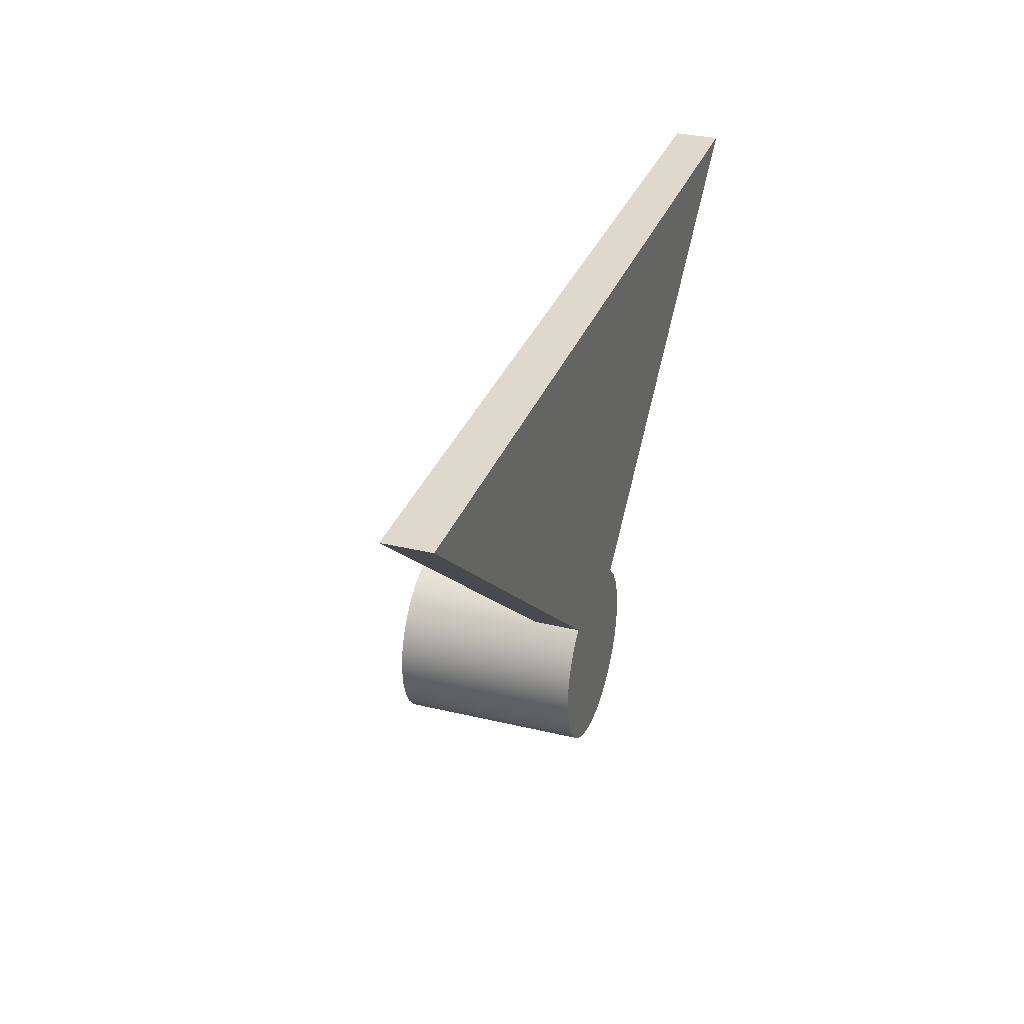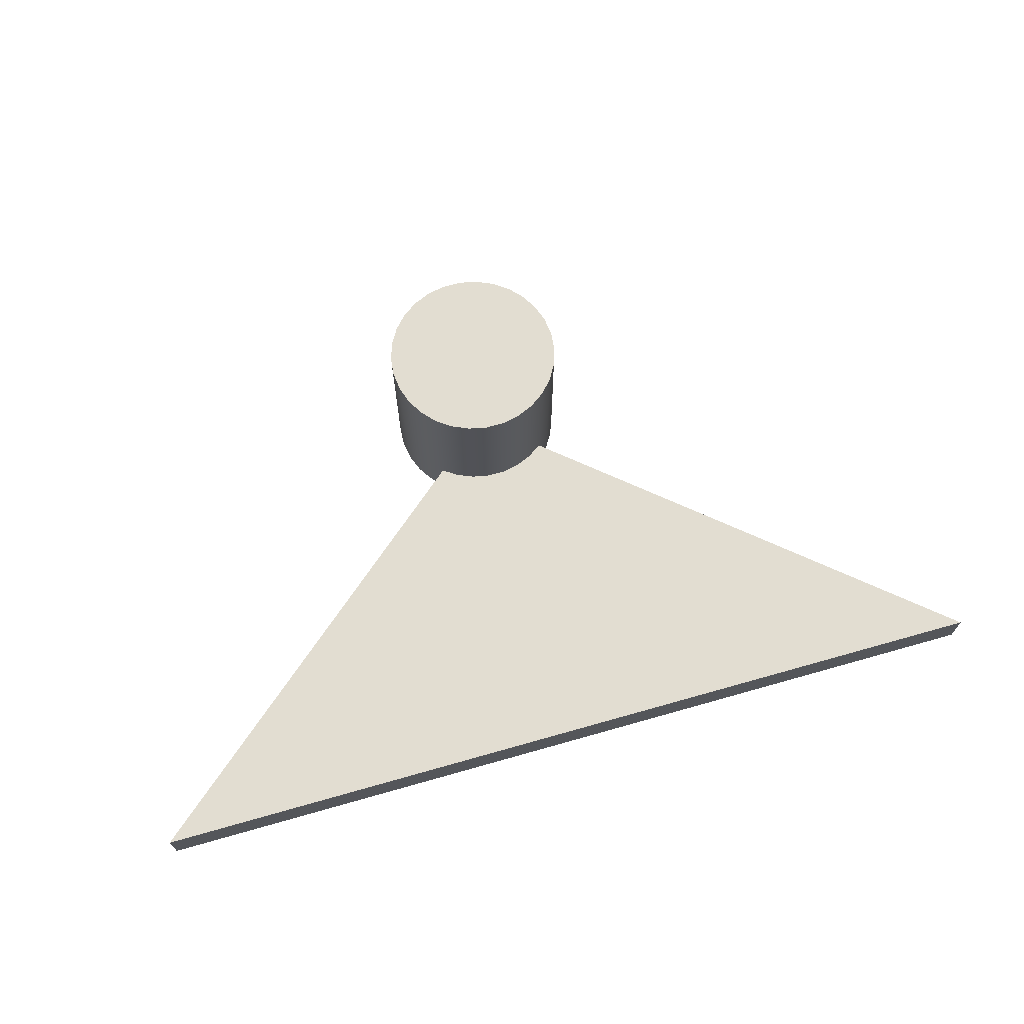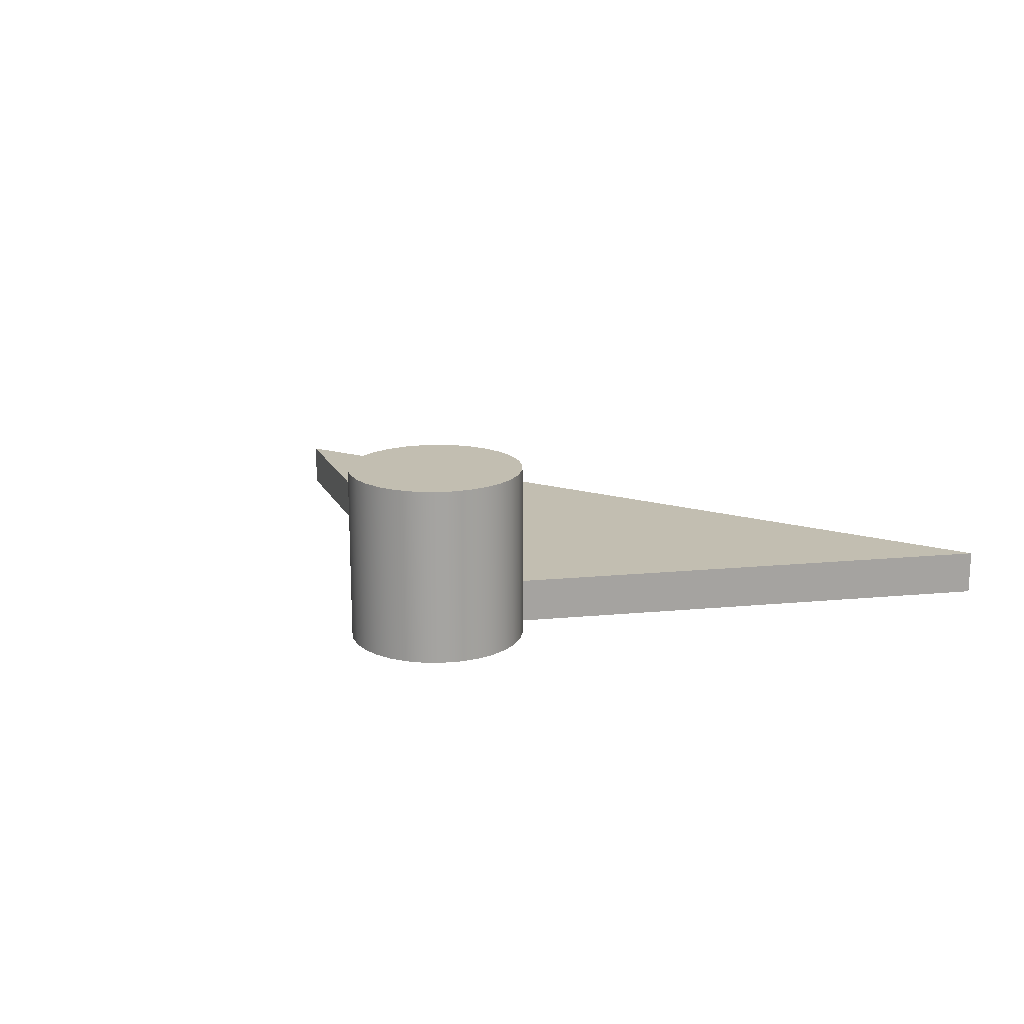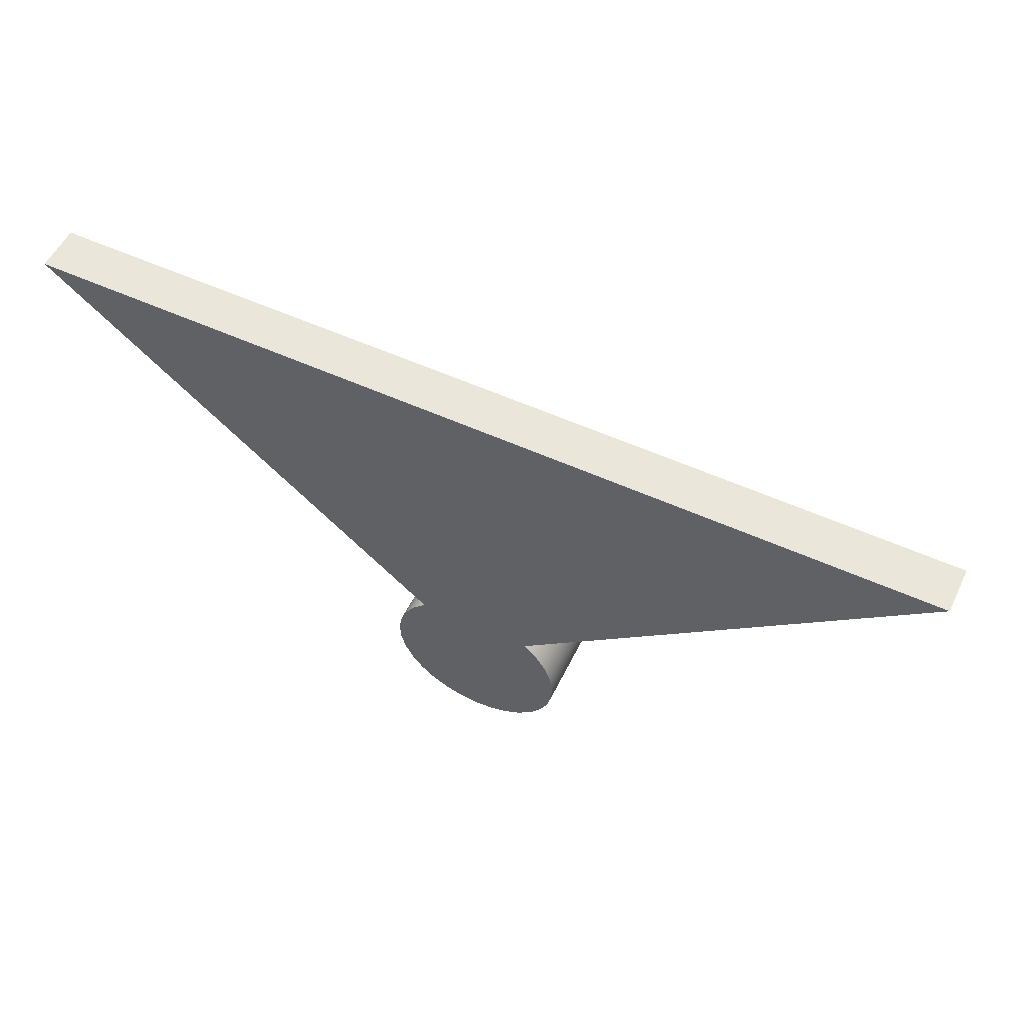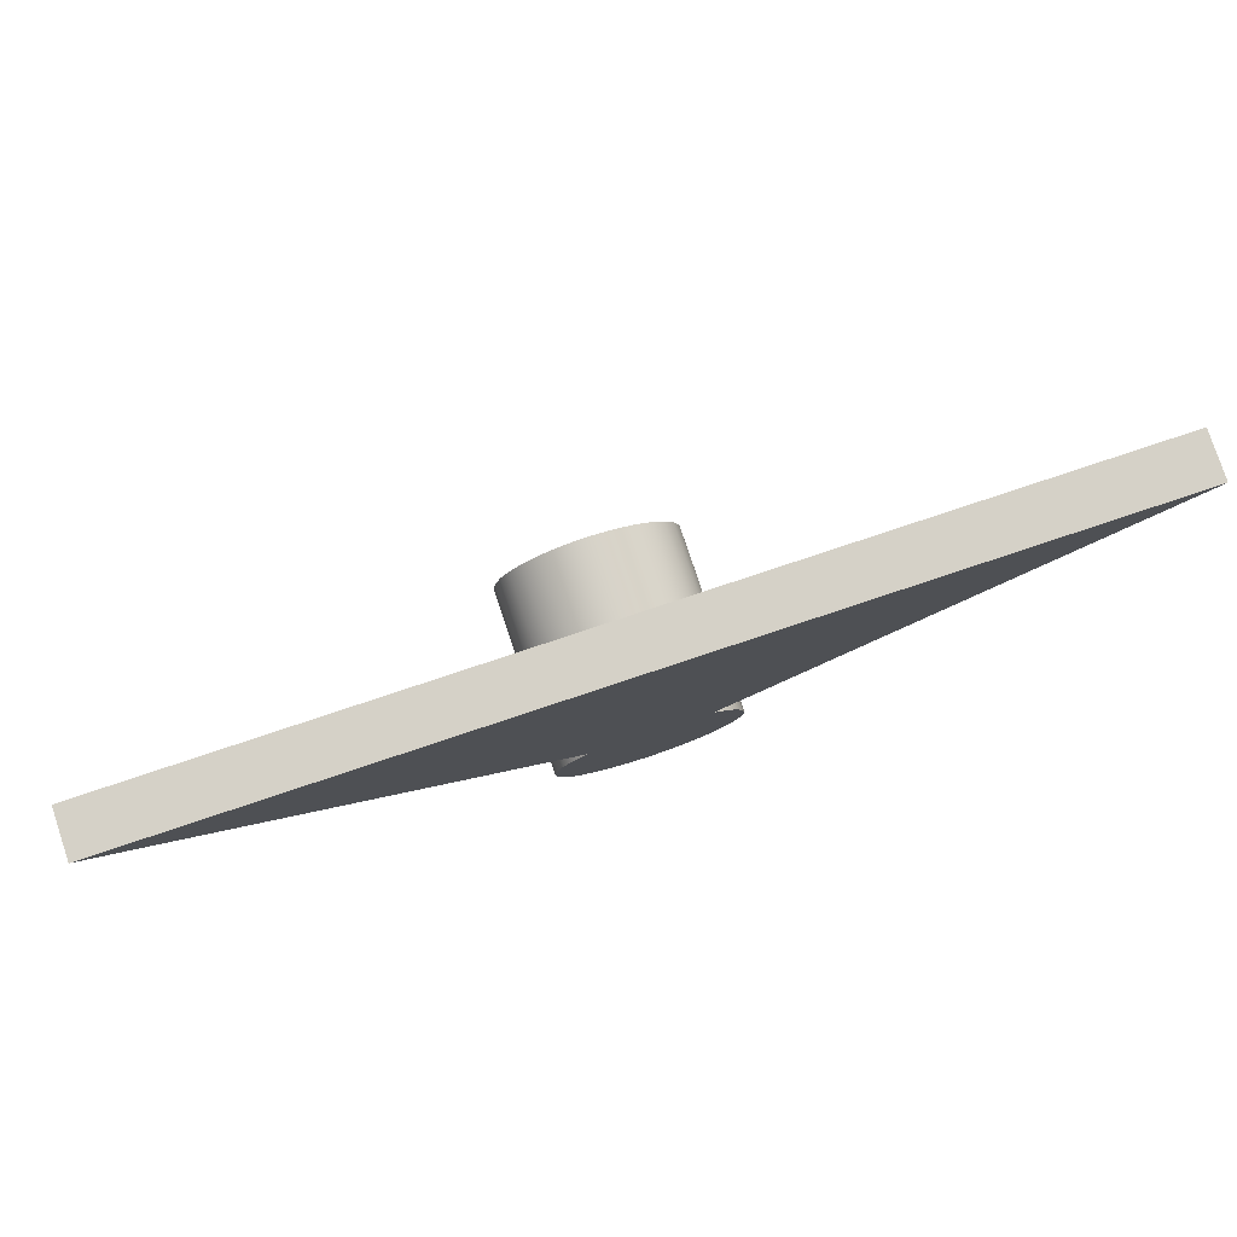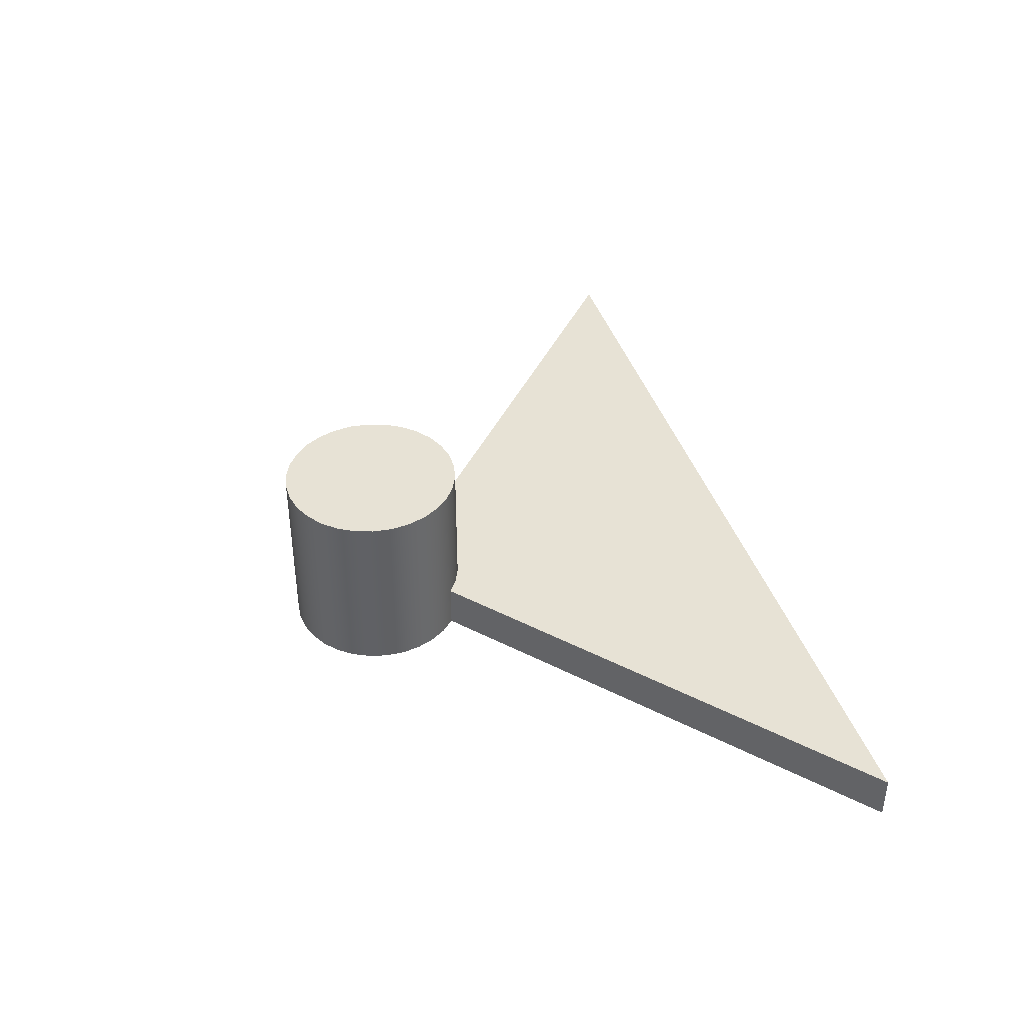
<metadata>
{"format":"obj","ext":"obj","renderer":"f3d","projection":"perspective","resolution":1024,"background":"white","views":[{"elev":32.0,"azim":-71.3,"up":"+Z"},{"elev":68.5,"azim":-15.9,"up":"+Y"},{"elev":17.1,"azim":-150.0,"up":"+Y"},{"elev":54.8,"azim":25.7,"up":"+Z"},{"elev":79.3,"azim":-18.4,"up":"+Z"},{"elev":40.5,"azim":-107.2,"up":"+Y"}]}
</metadata>
<code>
v -0.06402 0 -0.2232
v -0.5 0 0.15
v -0.5 0.05 0.15
v -0.06402 0.05 -0.2232
v -0.5 0 0.15
v 0.5 0 0.15
v 0.5 0.05 0.15
v -0.5 0.05 0.15
v -0.06402 0 -0.2232
v -0.06402 0.05 -0.2232
v -0.04761 0.05 -0.2121
v -0.02934 0.05 -0.2044
v -0.009909 0.05 -0.2005
v 0.009909 0.05 -0.2005
v 0.02934 0.05 -0.2044
v 0.04761 0.05 -0.2121
v 0.06402 0.05 -0.2232
v 0.06402 0 -0.2232
v 0.07825 0 -0.2377
v 0.08924 0 -0.2549
v 0.09653 0 -0.2739
v 0.09982 0 -0.294
v 0.09897 0 -0.3143
v 0.09403 0 -0.334
v 0.08519 0 -0.3524
v 0.07281 0 -0.3685
v 0.05743 0 -0.3819
v 0.03966 0 -0.3918
v 0.02025 0 -0.3979
v -1.837e-17 0 -0.4
v -0.02025 0 -0.3979
v -0.03966 0 -0.3918
v -0.05743 0 -0.3819
v -0.07281 0 -0.3685
v -0.08519 0 -0.3524
v -0.09403 0 -0.334
v -0.09897 0 -0.3143
v -0.09982 0 -0.294
v -0.09653 0 -0.2739
v -0.08924 0 -0.2549
v -0.07825 0 -0.2377
v -0.1 0.2 -0.3
v -0.09781 0.2 -0.3208
v -0.09135 0.2 -0.3407
v -0.0809 0.2 -0.3588
v -0.06691 0.2 -0.3743
v -0.05 0.2 -0.3866
v -0.0309 0.2 -0.3951
v -0.01045 0.2 -0.3995
v 0.01045 0.2 -0.3995
v 0.0309 0.2 -0.3951
v 0.05 0.2 -0.3866
v 0.06691 0.2 -0.3743
v 0.0809 0.2 -0.3588
v 0.09135 0.2 -0.3407
v 0.09781 0.2 -0.3208
v 0.1 0.2 -0.3
v 0.09781 0.2 -0.2792
v 0.09135 0.2 -0.2593
v 0.0809 0.2 -0.2412
v 0.06691 0.2 -0.2257
v 0.05 0.2 -0.2134
v 0.0309 0.2 -0.2049
v 0.01045 0.2 -0.2005
v -0.01045 0.2 -0.2005
v -0.0309 0.2 -0.2049
v -0.05 0.2 -0.2134
v -0.06691 0.2 -0.2257
v -0.0809 0.2 -0.2412
v -0.09135 0.2 -0.2593
v -0.09781 0.2 -0.2792
v -0.09897 0 -0.3143
v -0.1 0.2 -0.3
v 0.5 0 0.15
v -0.5 0 0.15
v -0.06402 0 -0.2232
v -0.07825 0 -0.2377
v -0.08924 0 -0.2549
v -0.09653 0 -0.2739
v -0.09982 0 -0.294
v -0.09897 0 -0.3143
v -0.09403 0 -0.334
v -0.08519 0 -0.3524
v -0.07281 0 -0.3685
v -0.05743 0 -0.3819
v -0.03966 0 -0.3918
v -0.02025 0 -0.3979
v -1.837e-17 0 -0.4
v 0.02025 0 -0.3979
v 0.03966 0 -0.3918
v 0.05743 0 -0.3819
v 0.07281 0 -0.3685
v 0.08519 0 -0.3524
v 0.09403 0 -0.334
v 0.09897 0 -0.3143
v 0.09982 0 -0.294
v 0.09653 0 -0.2739
v 0.08924 0 -0.2549
v 0.07825 0 -0.2377
v 0.06402 0 -0.2232
v -0.5 0.05 0.15
v 0.5 0.05 0.15
v 0.06402 0.05 -0.2232
v 0.04761 0.05 -0.2121
v 0.02934 0.05 -0.2044
v 0.009909 0.05 -0.2005
v -0.009909 0.05 -0.2005
v -0.02934 0.05 -0.2044
v -0.04761 0.05 -0.2121
v -0.06402 0.05 -0.2232
v 0.5 0 0.15
v 0.06402 0 -0.2232
v 0.06402 0.05 -0.2232
v 0.5 0.05 0.15
v -0.1 0.2 -0.3
v -0.09781 0.2 -0.2792
v -0.09135 0.2 -0.2593
v -0.0809 0.2 -0.2412
v -0.06691 0.2 -0.2257
v -0.05 0.2 -0.2134
v -0.0309 0.2 -0.2049
v -0.01045 0.2 -0.2005
v 0.01045 0.2 -0.2005
v 0.0309 0.2 -0.2049
v 0.05 0.2 -0.2134
v 0.06691 0.2 -0.2257
v 0.0809 0.2 -0.2412
v 0.09135 0.2 -0.2593
v 0.09781 0.2 -0.2792
v 0.1 0.2 -0.3
v 0.09781 0.2 -0.3208
v 0.09135 0.2 -0.3407
v 0.0809 0.2 -0.3588
v 0.06691 0.2 -0.3743
v 0.05 0.2 -0.3866
v 0.0309 0.2 -0.3951
v 0.01045 0.2 -0.3995
v -0.01045 0.2 -0.3995
v -0.0309 0.2 -0.3951
v -0.05 0.2 -0.3866
v -0.06691 0.2 -0.3743
v -0.0809 0.2 -0.3588
v -0.09135 0.2 -0.3407
v -0.09781 0.2 -0.3208
f 1 2 4
f 4 2 3
f 5 6 8
f 8 6 7
f 41 9 68
f 68 9 10
f 68 10 67
f 67 10 11
f 67 11 66
f 66 11 12
f 66 12 65
f 65 12 13
f 65 13 14
f 65 14 64
f 64 14 15
f 64 15 63
f 63 15 16
f 63 16 62
f 62 16 17
f 62 17 61
f 61 17 18
f 61 18 19
f 61 19 60
f 60 19 20
f 60 20 59
f 59 20 21
f 59 21 58
f 58 21 22
f 58 22 57
f 57 22 23
f 57 23 56
f 56 23 24
f 56 24 55
f 55 24 25
f 55 25 54
f 54 25 26
f 54 26 53
f 53 26 27
f 53 27 52
f 52 27 28
f 52 28 51
f 51 28 29
f 51 29 50
f 50 29 30
f 50 30 49
f 49 30 31
f 49 31 48
f 48 31 32
f 48 32 47
f 47 32 33
f 47 33 46
f 46 33 34
f 46 34 45
f 45 34 35
f 45 35 44
f 44 35 36
f 44 36 43
f 43 36 72
f 43 72 42
f 73 37 38
f 73 38 71
f 71 38 39
f 71 39 70
f 70 39 40
f 70 40 69
f 69 40 41
f 69 41 68
f 74 75 100
f 100 75 76
f 100 76 99
f 99 76 77
f 99 77 98
f 98 77 78
f 98 78 97
f 97 78 79
f 97 79 96
f 96 79 80
f 96 80 95
f 95 80 81
f 95 81 94
f 94 81 82
f 94 82 93
f 93 82 83
f 93 83 92
f 92 83 84
f 92 84 91
f 91 84 85
f 91 85 90
f 90 85 86
f 90 86 89
f 89 86 87
f 89 87 88
f 102 107 101
f 101 107 108
f 101 108 109
f 103 104 102
f 102 104 105
f 102 105 106
f 106 107 102
f 109 110 101
f 111 112 114
f 114 112 113
f 116 129 115
f 115 129 130
f 115 130 144
f 144 130 131
f 144 131 143
f 143 131 132
f 143 132 142
f 142 132 133
f 142 133 141
f 141 133 134
f 141 134 140
f 140 134 135
f 140 135 139
f 139 135 136
f 139 136 138
f 138 136 137
f 129 116 128
f 128 116 117
f 128 117 127
f 127 117 118
f 127 118 126
f 126 118 119
f 126 119 125
f 125 119 120
f 125 120 124
f 124 120 121
f 124 121 123
f 123 121 122

</code>
